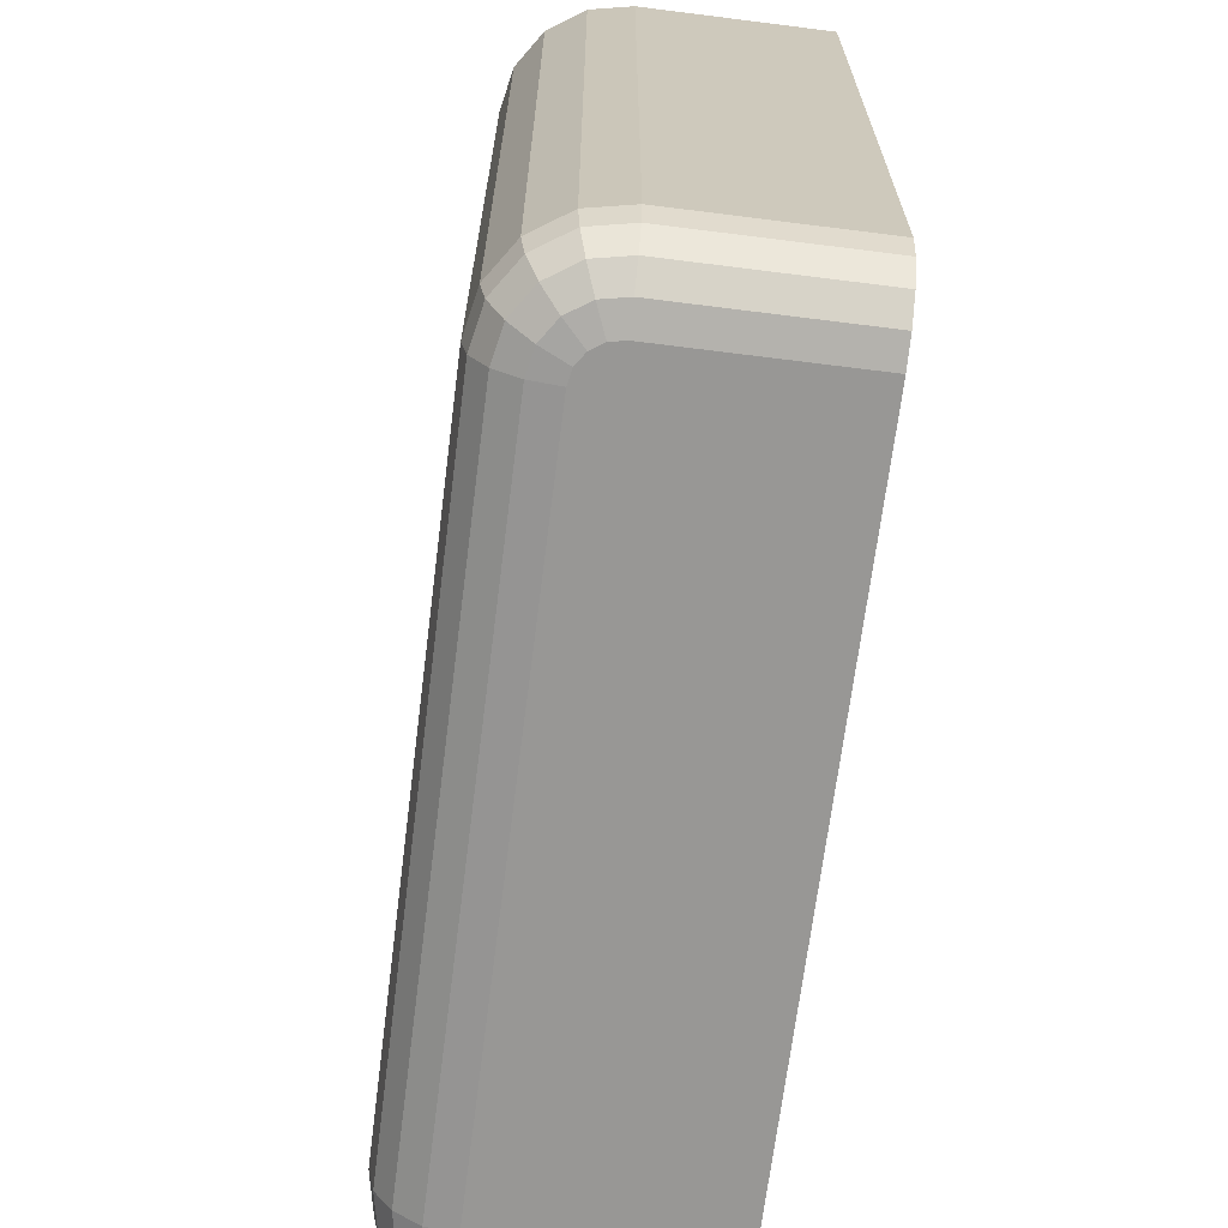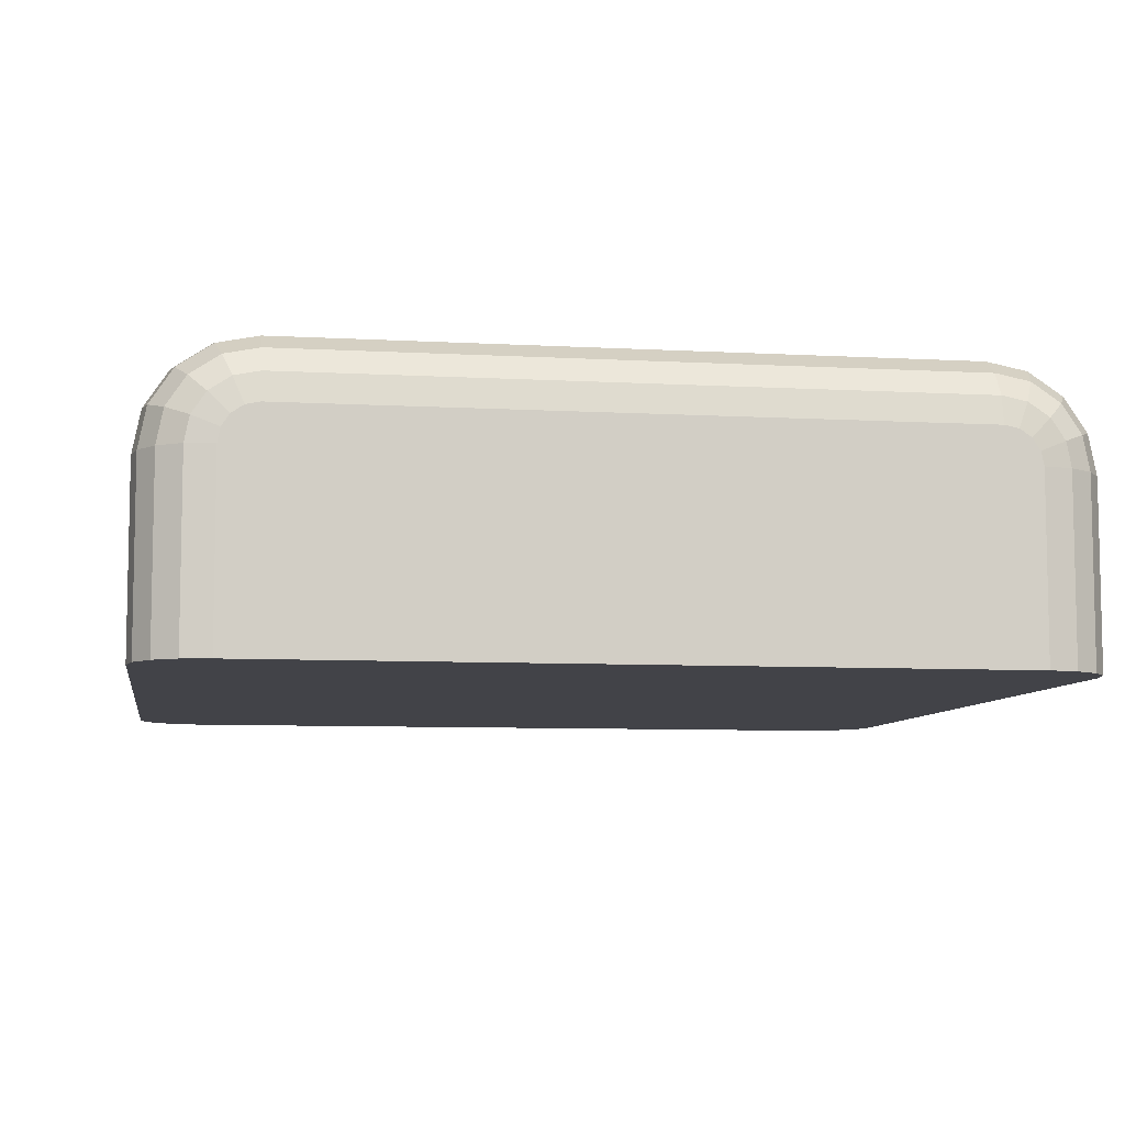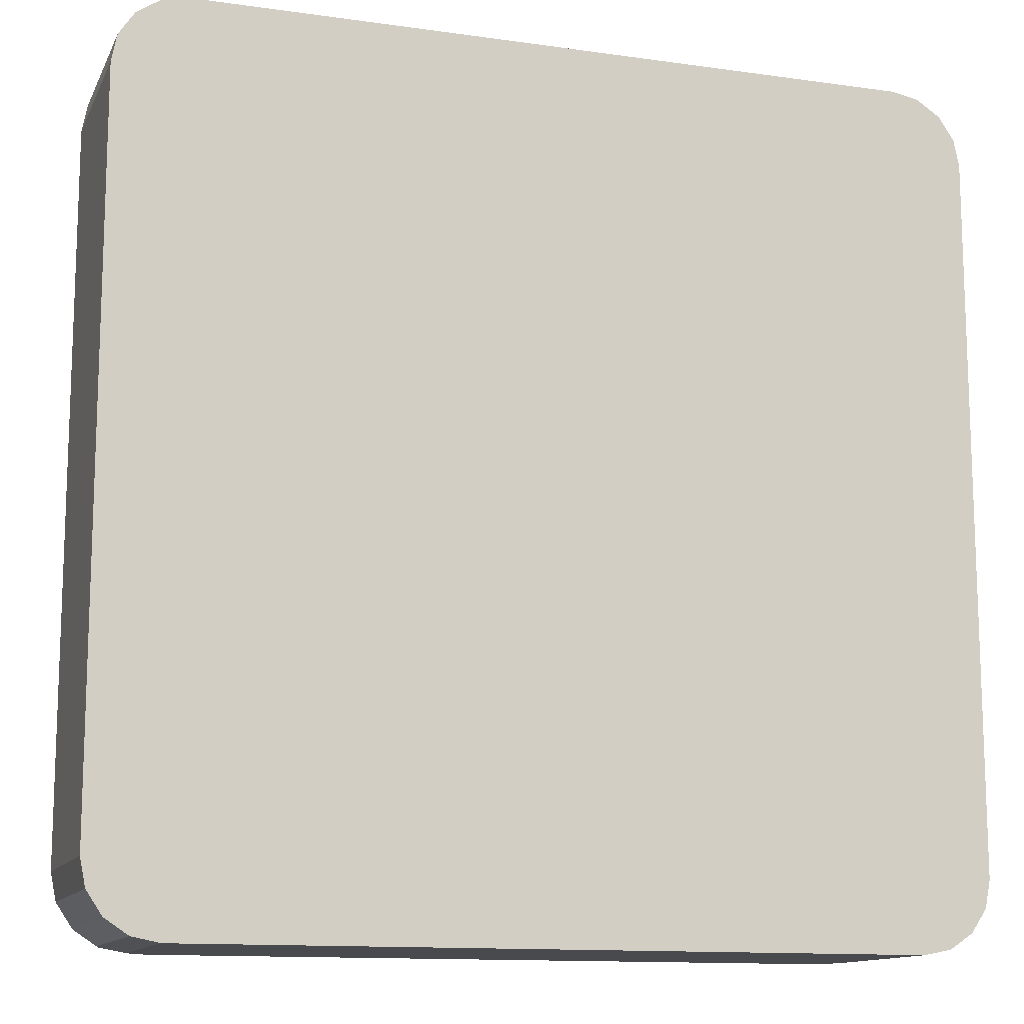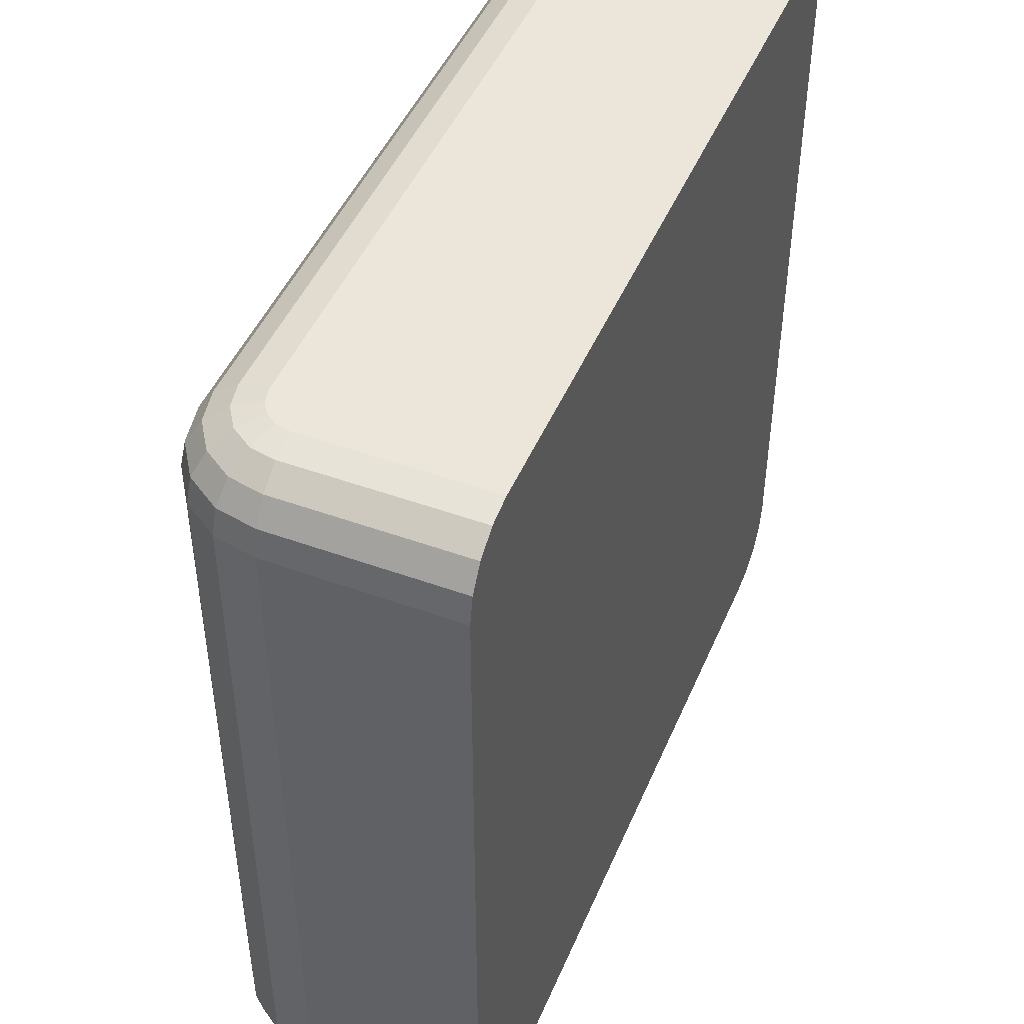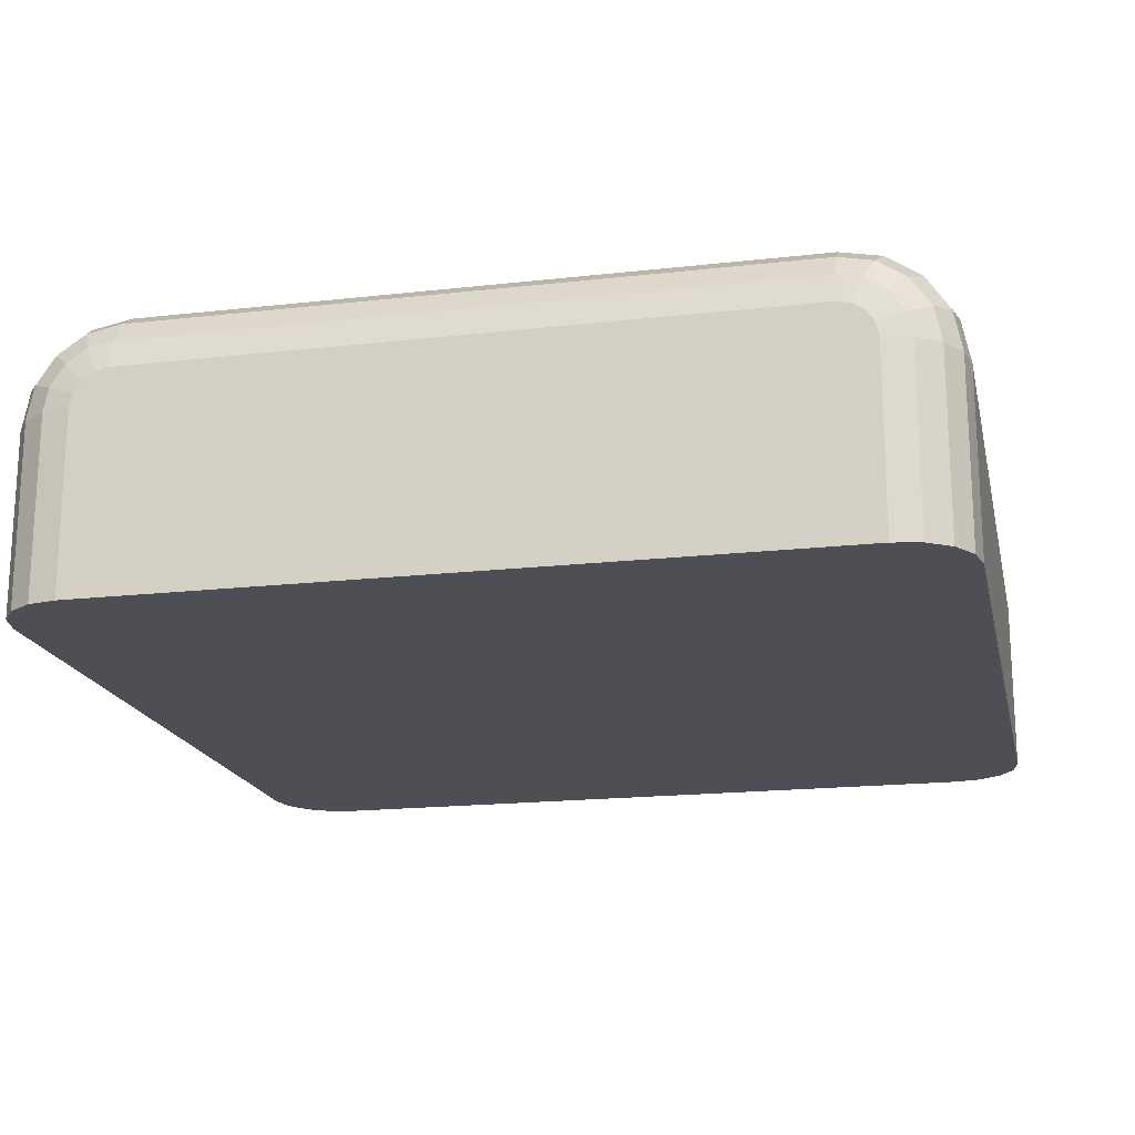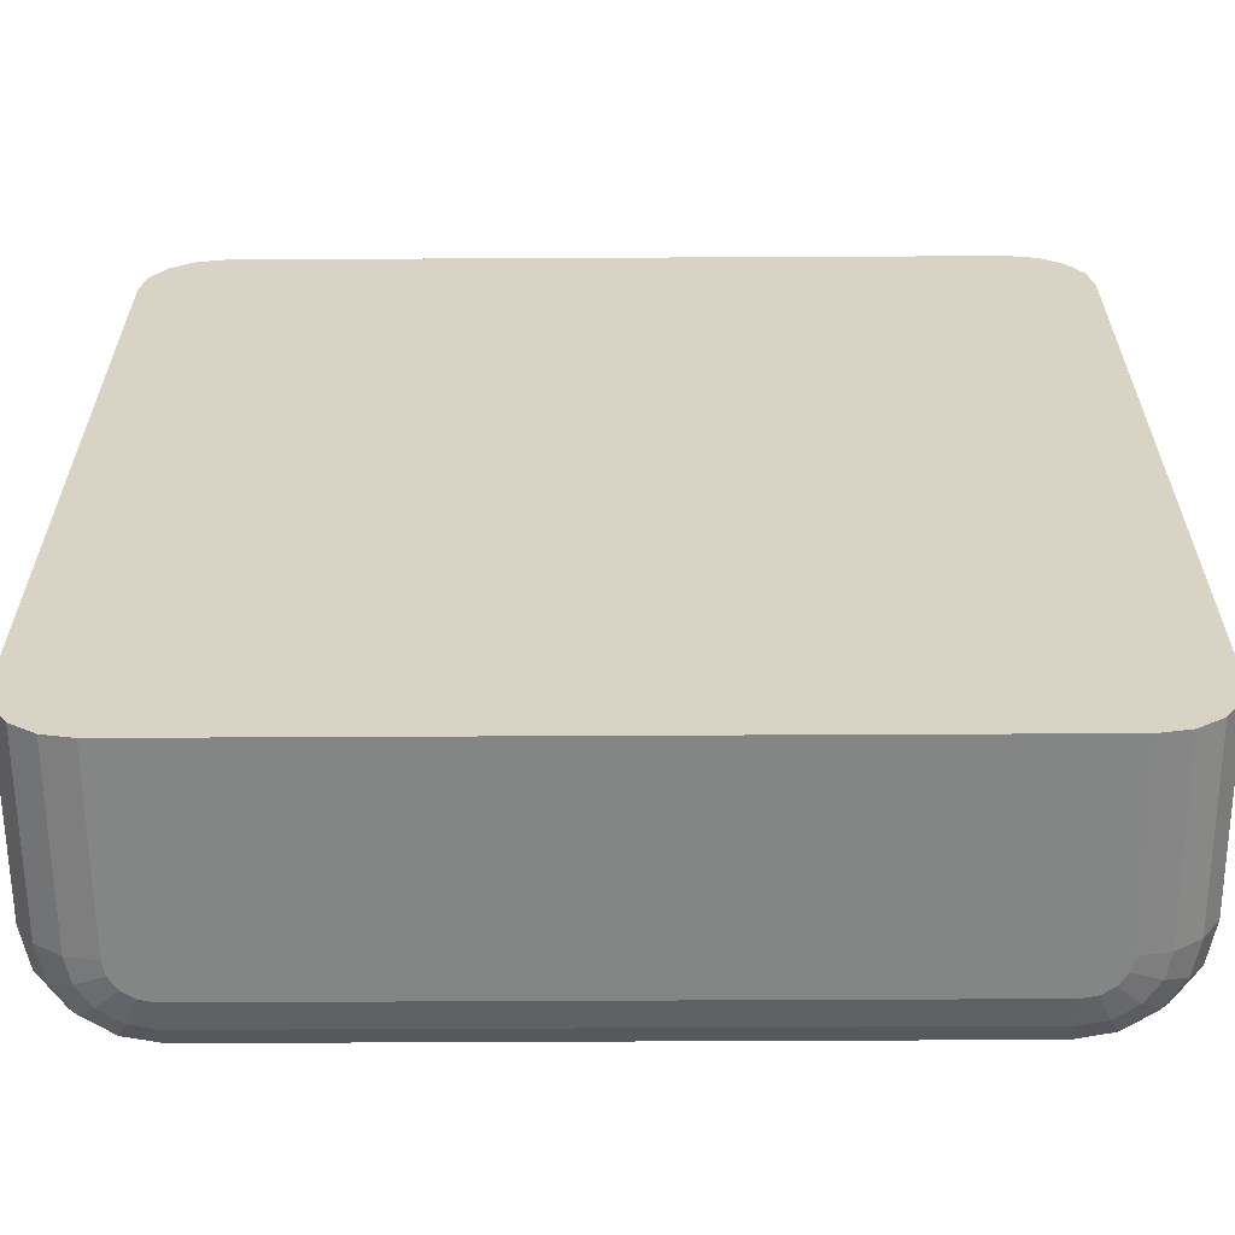
<metadata>
{"format":"obj","ext":"obj","renderer":"f3d","projection":"perspective","resolution":1024,"background":"white","views":[{"elev":-68.2,"azim":-97.2,"up":"+Z"},{"elev":-7.6,"azim":-9.1,"up":"+Y"},{"elev":-12.8,"azim":-18.1,"up":"+Z"},{"elev":46.9,"azim":-67.6,"up":"+Z"},{"elev":-18.3,"azim":12.4,"up":"+Y"},{"elev":-61.6,"azim":0.3,"up":"+Z"}]}
</metadata>
<code>
o Moving-Wash.001
v 5.89 2.894 4.323
v 5.89 0.3937 4.323
v 5.89 0.3937 -5.677
v 5.89 2.894 -5.677
v 5.814 2.894 4.706
v 5.814 0.3937 4.706
v 5.597 2.894 5.03
v 5.597 0.3937 5.03
v 5.272 2.894 5.247
v 5.272 0.3937 5.247
v 4.89 2.894 5.323
v 4.89 0.3937 5.323
v 4.39 3.776 5.247
v 4.39 3.394 5.323
v 4.581 3.356 5.323
v 4.728 3.709 5.247
v 4.743 3.247 5.323
v 5.014 3.518 5.247
v 4.852 3.085 5.323
v 5.205 3.231 5.247
v 4.39 4.101 5.03
v 4.852 4.009 5.03
v 5.243 3.747 5.03
v 5.505 3.356 5.03
v 4.39 4.318 4.706
v 4.935 4.209 4.706
v 5.397 3.901 4.706
v 5.705 3.439 4.706
v 4.39 4.394 4.323
v 4.964 4.28 4.323
v 5.45 3.954 4.323
v 5.776 3.468 4.323
v -5.072 3.085 5.323
v -4.61 3.394 5.323
v -4.802 3.356 5.323
v -4.964 3.247 5.323
v -5.11 2.894 5.323
v -5.11 0.3937 5.323
v -5.493 2.894 5.247
v -5.493 0.3937 5.247
v -5.817 2.894 5.03
v -5.817 0.3937 5.03
v -6.034 2.894 4.706
v -6.034 0.3937 4.706
v -6.11 2.894 4.323
v -6.11 0.3937 4.323
v -5.426 3.231 5.247
v -5.234 3.518 5.247
v -4.948 3.709 5.247
v -5.725 3.356 5.03
v -5.464 3.747 5.03
v -5.072 4.009 5.03
v -4.61 3.776 5.247
v -5.926 3.439 4.706
v -5.617 3.901 4.706
v -5.155 4.209 4.706
v -4.61 4.101 5.03
v -5.996 3.468 4.323
v -5.671 3.954 4.323
v -5.184 4.28 4.323
v -4.61 4.318 4.706
v -4.61 4.394 4.323
v -6.11 2.894 -5.677
v -6.11 0.3937 -5.677
v 4.89 0.3937 -6.677
v 5.272 0.3937 -6.601
v 5.597 0.3937 -6.384
v -5.11 0.3937 -6.677
v -6.034 0.3937 -6.06
v -5.817 0.3937 -6.384
v 5.814 0.3937 -6.06
v -5.493 0.3937 -6.601
v 4.39 4.394 -5.677
v -4.61 4.394 -5.677
v -5.996 3.468 -5.677
v -5.671 3.954 -5.677
v -5.184 4.28 -5.677
v -6.034 2.894 -6.06
v -5.817 2.894 -6.384
v -5.493 2.894 -6.601
v -5.11 2.894 -6.677
v -4.61 3.776 -6.601
v -4.61 3.394 -6.677
v -4.802 3.356 -6.677
v -4.948 3.709 -6.601
v -4.964 3.247 -6.677
v -5.234 3.518 -6.601
v -5.072 3.085 -6.677
v -5.426 3.231 -6.601
v -4.61 4.101 -6.384
v -5.072 4.009 -6.384
v -5.464 3.747 -6.384
v -5.725 3.356 -6.384
v -4.61 4.318 -6.06
v -5.155 4.209 -6.06
v -5.617 3.901 -6.06
v -5.926 3.439 -6.06
v 4.39 3.394 -6.677
v 4.581 3.356 -6.677
v 4.743 3.247 -6.677
v 4.852 3.085 -6.677
v 4.89 2.894 -6.677
v 5.776 3.468 -5.677
v 5.45 3.954 -5.677
v 4.964 4.28 -5.677
v 5.272 2.894 -6.601
v 5.597 2.894 -6.384
v 5.814 2.894 -6.06
v 5.205 3.231 -6.601
v 5.014 3.518 -6.601
v 4.728 3.709 -6.601
v 5.505 3.356 -6.384
v 5.243 3.747 -6.384
v 4.852 4.009 -6.384
v 4.39 3.776 -6.601
v 5.705 3.439 -6.06
v 5.397 3.901 -6.06
v 4.935 4.209 -6.06
v 4.39 4.101 -6.384
v 4.39 4.318 -6.06
f 1 2 3
f 3 4 1
f 2 1 5
f 6 5 7
f 8 7 9
f 10 9 11
f 11 12 10
f 9 10 8
f 7 8 6
f 5 6 2
f 13 14 15
f 16 15 17
f 18 17 19
f 20 19 11
f 21 13 16
f 22 16 18
f 23 18 20
f 24 20 9
f 25 21 22
f 26 22 23
f 27 23 24
f 28 24 7
f 29 25 26
f 30 26 27
f 31 27 28
f 32 28 5
f 5 1 32
f 28 32 31
f 27 31 30
f 26 30 29
f 7 5 28
f 24 28 27
f 23 27 26
f 22 26 25
f 9 7 24
f 20 24 23
f 18 23 22
f 16 22 21
f 11 9 20
f 19 20 18
f 17 18 16
f 15 16 13
f 33 34 35
f 35 36 33
f 14 19 17
f 33 37 34
f 12 14 34
f 14 11 19
f 34 38 12
f 14 12 11
f 17 15 14
f 37 38 34
f 38 37 39
f 40 39 41
f 42 41 43
f 44 43 45
f 45 46 44
f 43 44 42
f 41 42 40
f 39 40 38
f 39 37 33
f 47 33 36
f 48 36 35
f 49 35 34
f 41 39 47
f 50 47 48
f 51 48 49
f 52 49 53
f 43 41 50
f 54 50 51
f 55 51 52
f 56 52 57
f 45 43 54
f 58 54 55
f 59 55 56
f 60 56 61
f 61 62 60
f 56 60 59
f 55 59 58
f 54 58 45
f 57 61 56
f 52 56 55
f 51 55 54
f 50 54 43
f 53 57 52
f 49 52 51
f 48 51 50
f 47 50 41
f 34 53 49
f 35 49 48
f 36 48 47
f 33 47 39
f 46 45 63
f 63 64 46
f 3 65 66
f 66 67 3
f 68 64 69
f 46 40 42
f 46 68 3
f 3 68 65
f 69 70 68
f 46 38 40
f 46 2 12
f 10 2 6
f 67 71 3
f 68 46 64
f 12 38 46
f 6 8 10
f 70 72 68
f 10 12 2
f 42 44 46
f 3 2 46
f 34 14 13
f 53 13 21
f 57 21 25
f 61 25 29
f 29 62 61
f 25 61 57
f 21 57 53
f 13 53 34
f 62 29 73
f 73 74 62
f 63 45 58
f 75 58 59
f 76 59 60
f 77 60 62
f 62 74 77
f 60 77 76
f 59 76 75
f 58 75 63
f 64 63 78
f 69 78 79
f 70 79 80
f 72 80 81
f 81 68 72
f 80 72 70
f 79 70 69
f 78 69 64
f 82 83 84
f 85 84 86
f 87 86 88
f 89 88 81
f 90 82 85
f 91 85 87
f 92 87 89
f 93 89 80
f 94 90 91
f 95 91 92
f 96 92 93
f 97 93 79
f 74 94 95
f 77 95 96
f 76 96 97
f 75 97 78
f 78 63 75
f 97 75 76
f 96 76 77
f 95 77 74
f 79 78 97
f 93 97 96
f 92 96 95
f 91 95 94
f 80 79 93
f 89 93 92
f 87 92 91
f 85 91 90
f 81 80 89
f 88 89 87
f 86 87 85
f 84 85 82
f 88 86 84
f 98 99 100
f 83 81 88
f 100 101 98
f 68 83 98
f 83 68 81
f 101 102 98
f 84 83 88
f 98 65 68
f 102 65 98
f 1 4 103
f 32 103 104
f 31 104 105
f 30 105 73
f 73 29 30
f 105 30 31
f 104 31 32
f 103 32 1
f 65 102 106
f 66 106 107
f 67 107 108
f 71 108 4
f 4 3 71
f 108 71 67
f 107 67 66
f 106 66 65
f 106 102 101
f 109 101 100
f 110 100 99
f 111 99 98
f 107 106 109
f 112 109 110
f 113 110 111
f 114 111 115
f 108 107 112
f 116 112 113
f 117 113 114
f 118 114 119
f 4 108 116
f 103 116 117
f 104 117 118
f 105 118 120
f 120 73 105
f 118 105 104
f 117 104 103
f 116 103 4
f 119 120 118
f 114 118 117
f 113 117 116
f 112 116 108
f 115 119 114
f 111 114 113
f 110 113 112
f 109 112 107
f 98 115 111
f 99 111 110
f 100 110 109
f 101 109 106
f 98 83 82
f 115 82 90
f 119 90 94
f 120 94 74
f 74 73 120
f 94 120 119
f 90 119 115
f 82 115 98

</code>
